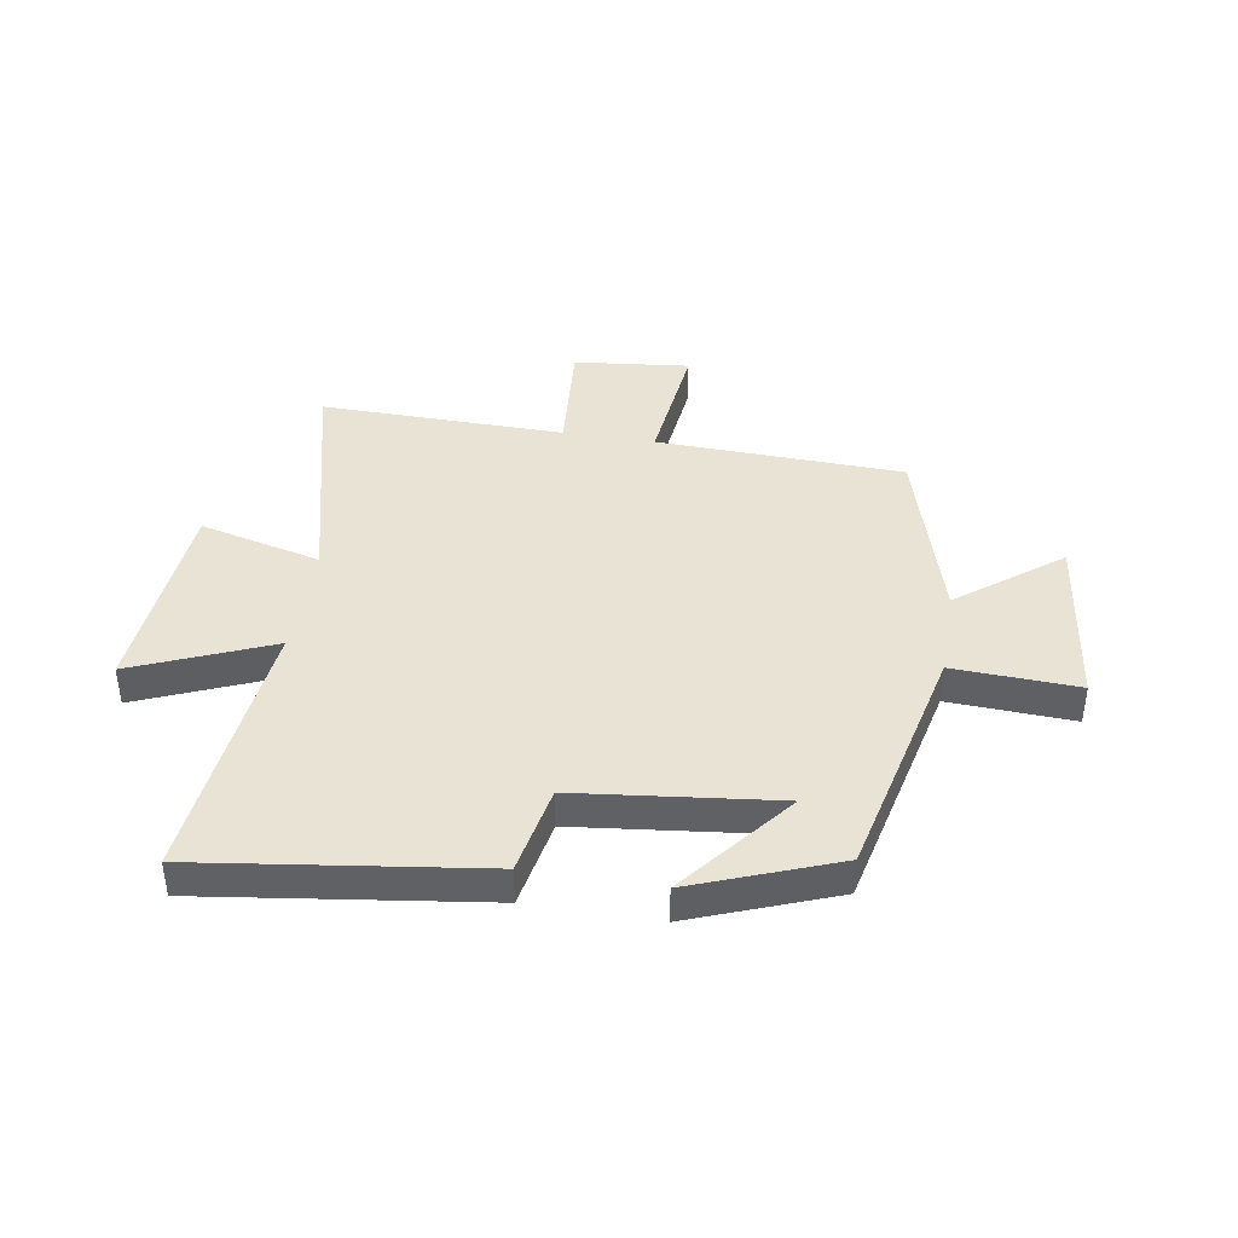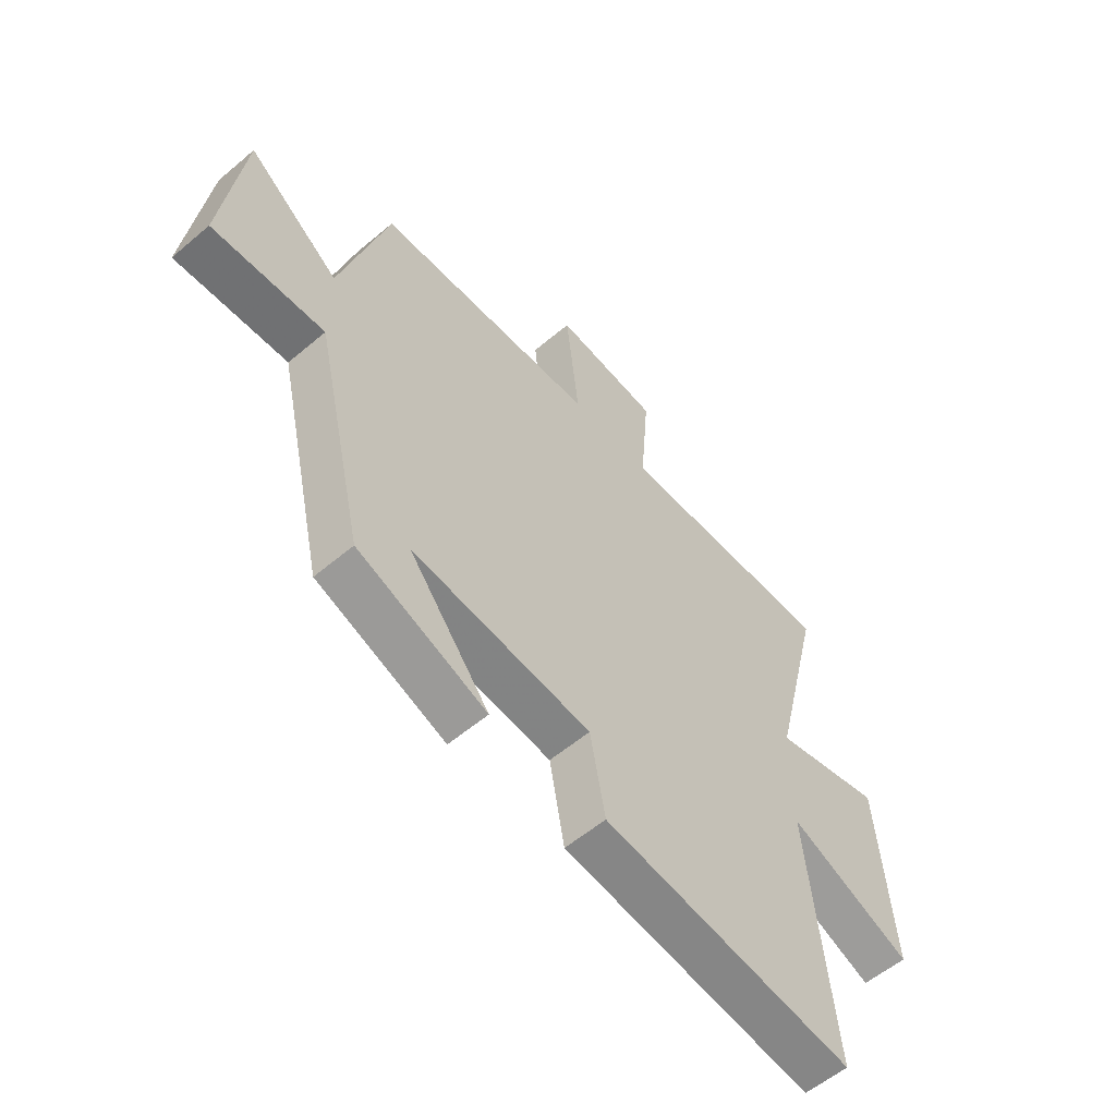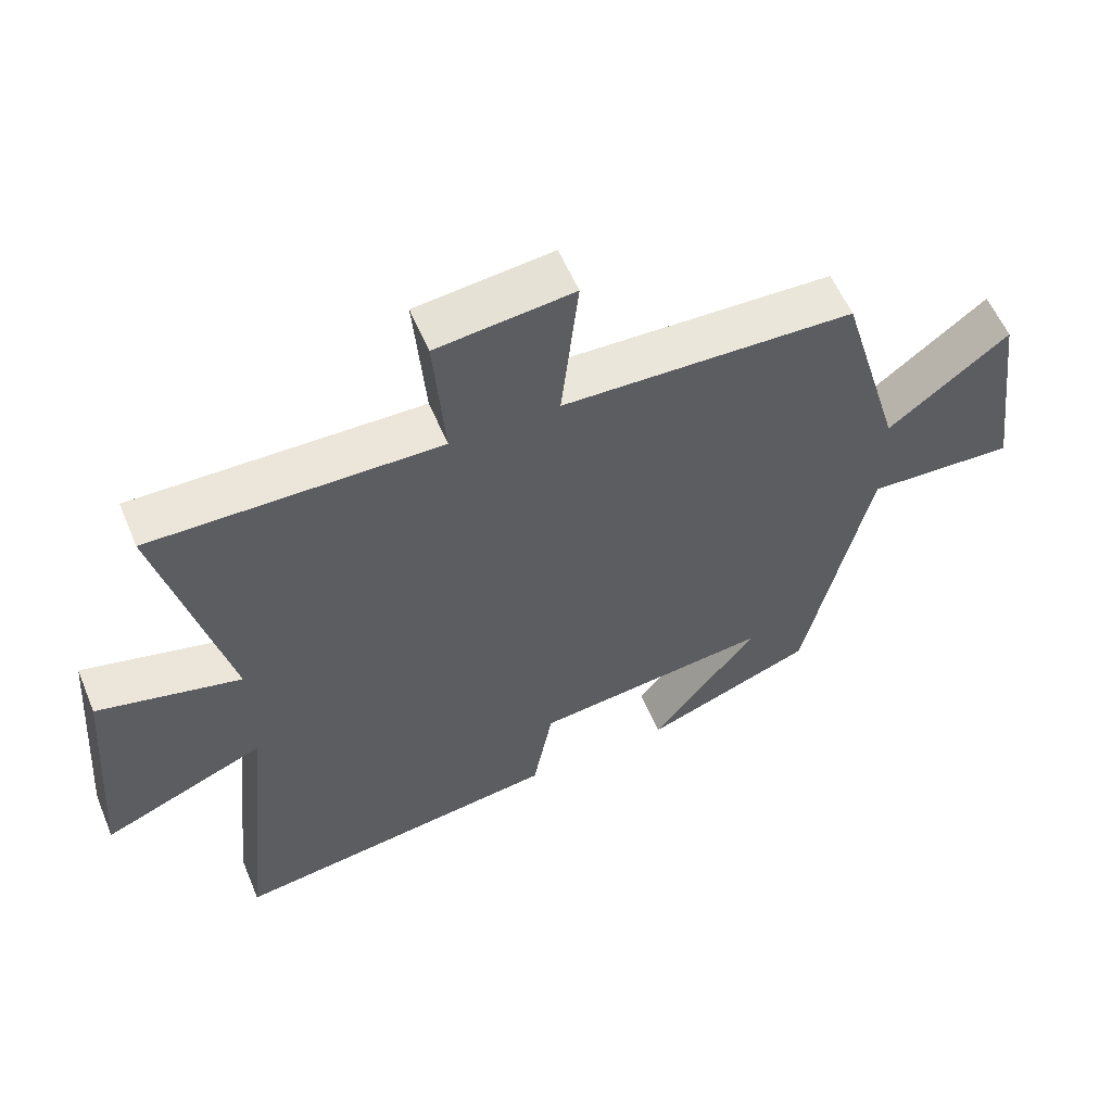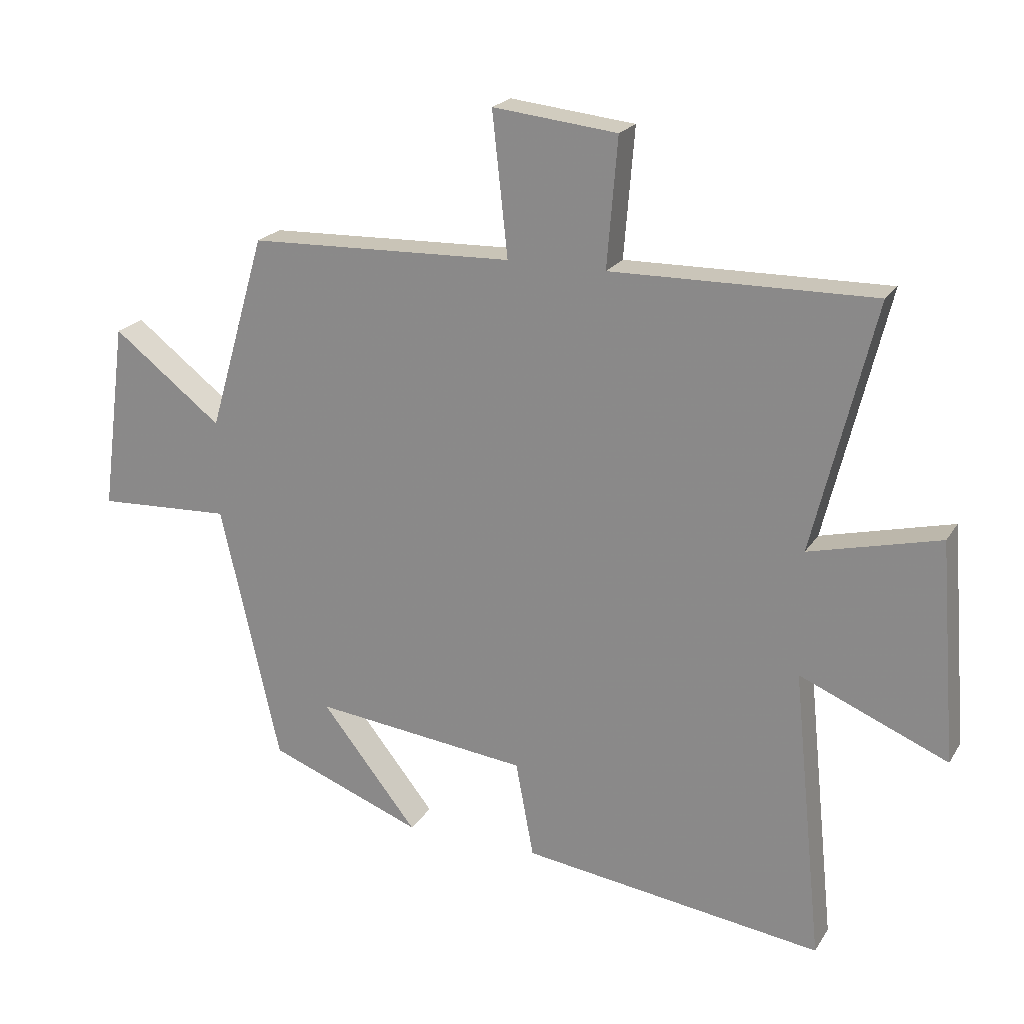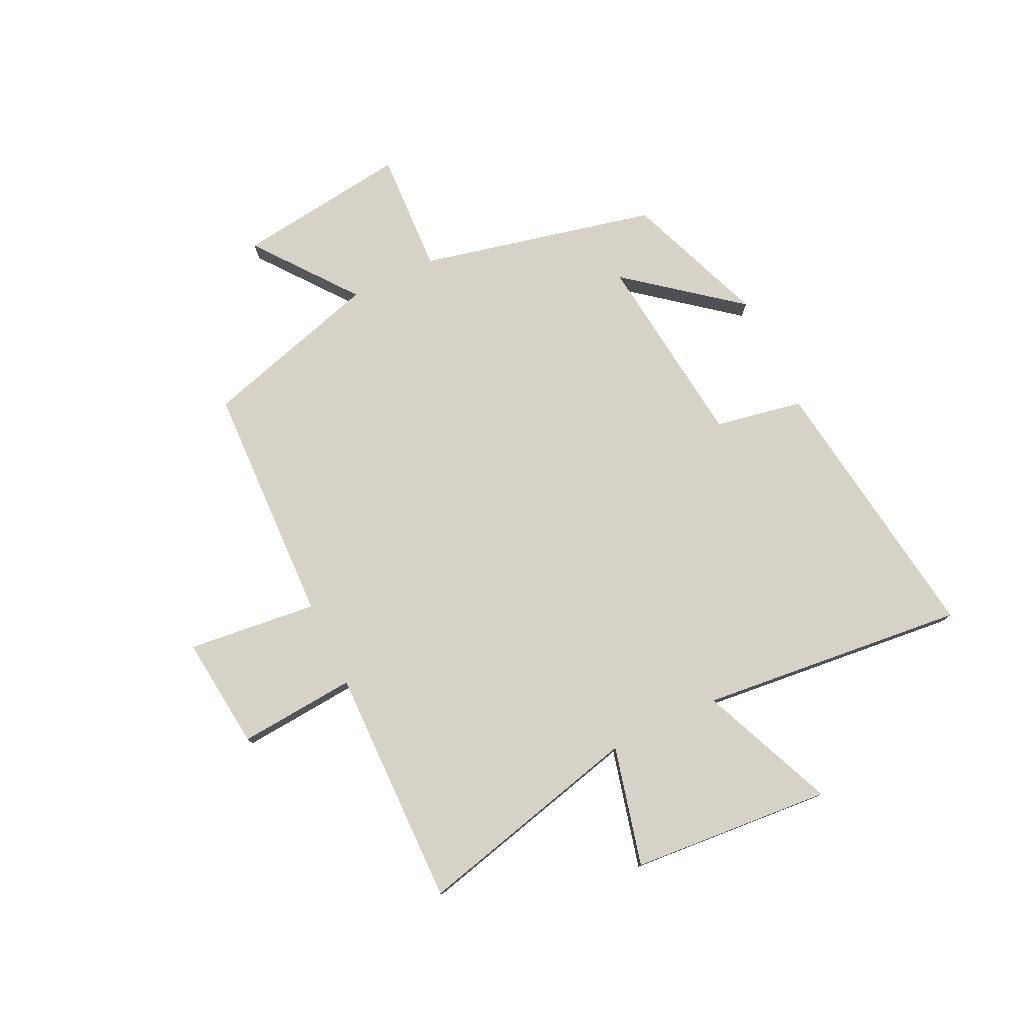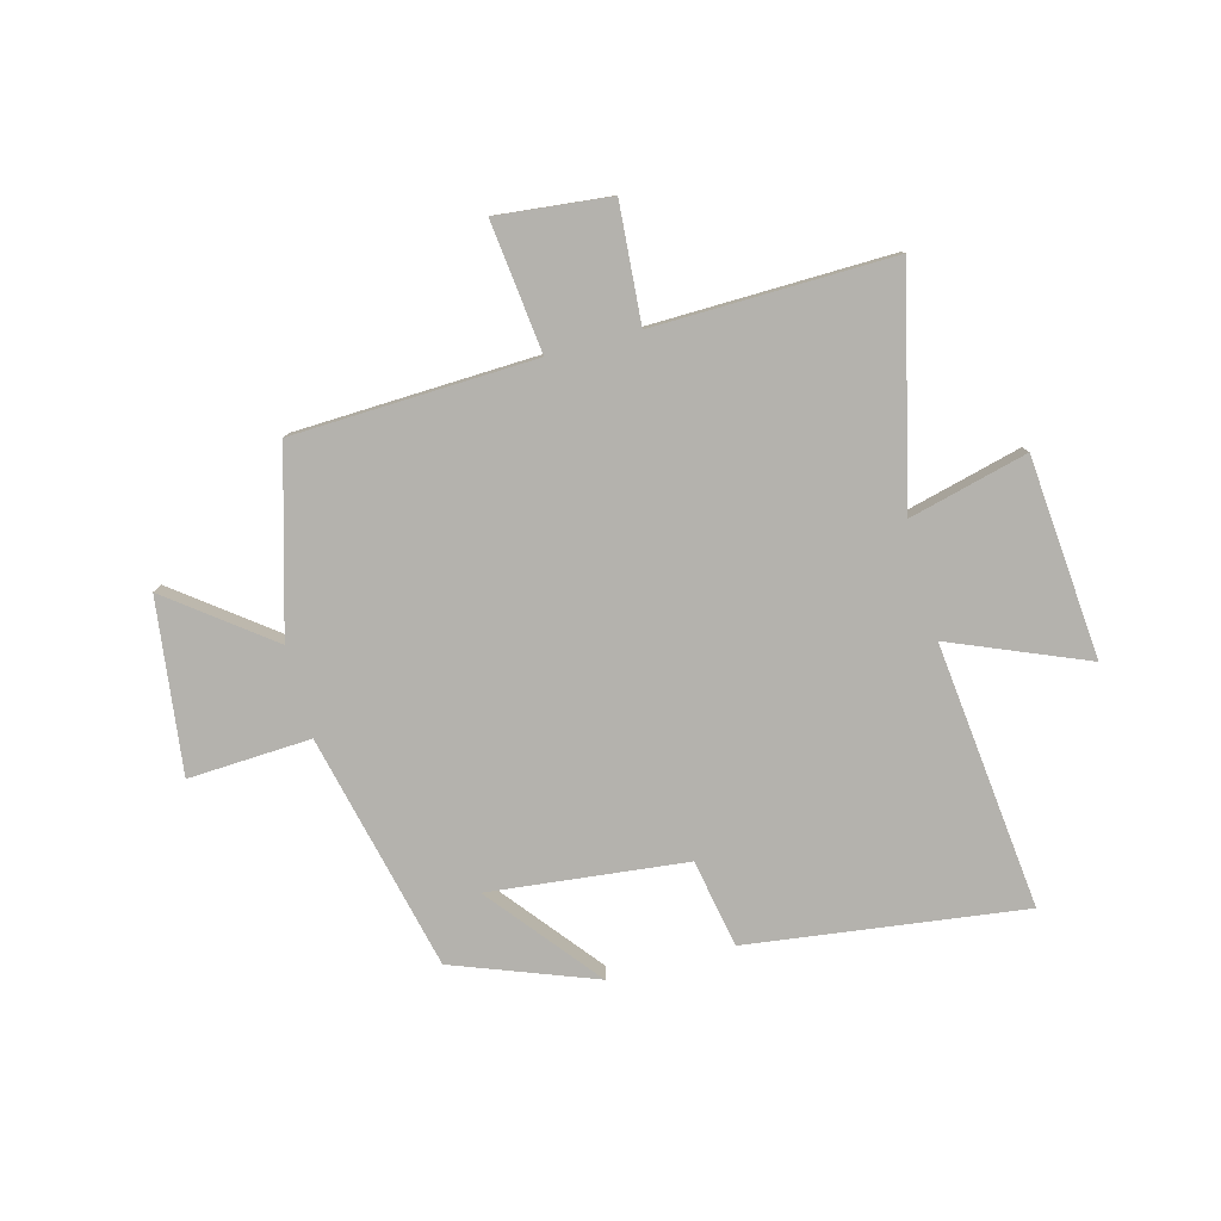
<metadata>
{"format":"obj","ext":"obj","renderer":"f3d","projection":"perspective","resolution":1024,"background":"white","views":[{"elev":41.3,"azim":-170.6,"up":"+Y"},{"elev":-56.9,"azim":-48.6,"up":"+Z"},{"elev":57.3,"azim":157.4,"up":"+Z"},{"elev":21.1,"azim":23.4,"up":"+Z"},{"elev":77.4,"azim":64.4,"up":"+Y"},{"elev":-79.5,"azim":15.3,"up":"+Y"}]}
</metadata>
<code>
v -0.408 0.07 0.486
v 0.019 0.07 0.5
v -0.006 0.07 0.729
v 0.194 0.07 0.707
v 0.177 0.07 0.5
v 0.599 0.07 0.506
v 0.5 0.07 0.105
v 0.71 0.07 0.157
v 0.738 0.07 -0.197
v 0.5 0.07 -0.097
v 0.548 0.07 -0.567
v 0.063 0.07 -0.5
v 0.034 0.07 -0.345
v -0.312 0.07 -0.305
v -0.157 0.07 -0.5
v -0.405 0.07 -0.405
v -0.5 0.07 0.012
v -0.716 0.07 0.002
v -0.676 0.07 0.306
v -0.5 0.07 0.17
v -0.408 0 0.486
v 0.019 0 0.5
v -0.006 0 0.729
v 0.194 0 0.707
v 0.177 0 0.5
v 0.599 0 0.506
v 0.5 0 0.105
v 0.71 0 0.157
v 0.738 0 -0.197
v 0.5 0 -0.097
v 0.548 0 -0.567
v 0.063 0 -0.5
v 0.034 0 -0.345
v -0.312 0 -0.305
v -0.157 0 -0.5
v -0.405 0 -0.405
v -0.5 0 0.012
v -0.716 0 0.002
v -0.676 0 0.306
v -0.5 0 0.17
f 17 18 19 20
f 17 20 1 2
f 16 17 2
f 14 15 16
f 14 16 2
f 13 14 2
f 10 11 12 13
f 10 13 2
f 7 8 9 10
f 7 10 2
f 5 6 7
f 5 7 2
f 2 3 4 5
f 40 39 38 37
f 22 21 40 37
f 22 37 36
f 36 35 34
f 22 36 34
f 22 34 33
f 33 32 31 30
f 22 33 30
f 30 29 28 27
f 22 30 27
f 27 26 25
f 22 27 25
f 25 24 23 22
f 1 21 22 2
f 2 22 23 3
f 3 23 24 4
f 4 24 25 5
f 5 25 26 6
f 6 26 27 7
f 7 27 28 8
f 8 28 29 9
f 9 29 30 10
f 10 30 31 11
f 11 31 32 12
f 12 32 33 13
f 13 33 34 14
f 14 34 35 15
f 15 35 36 16
f 16 36 37 17
f 17 37 38 18
f 18 38 39 19
f 19 39 40 20
f 20 40 21 1

</code>
